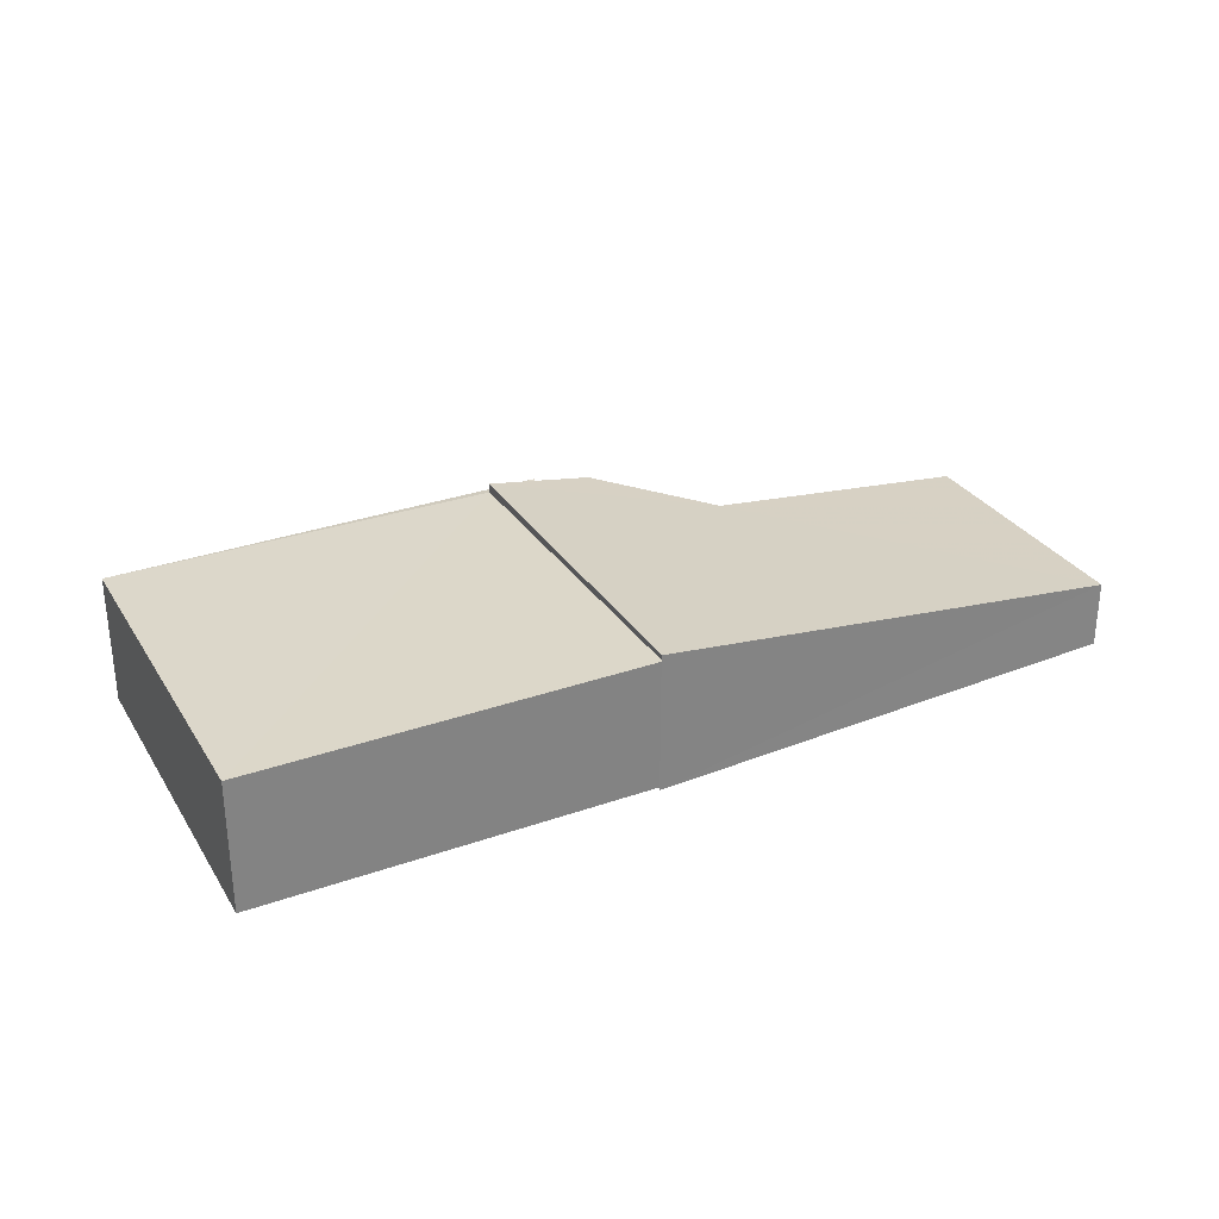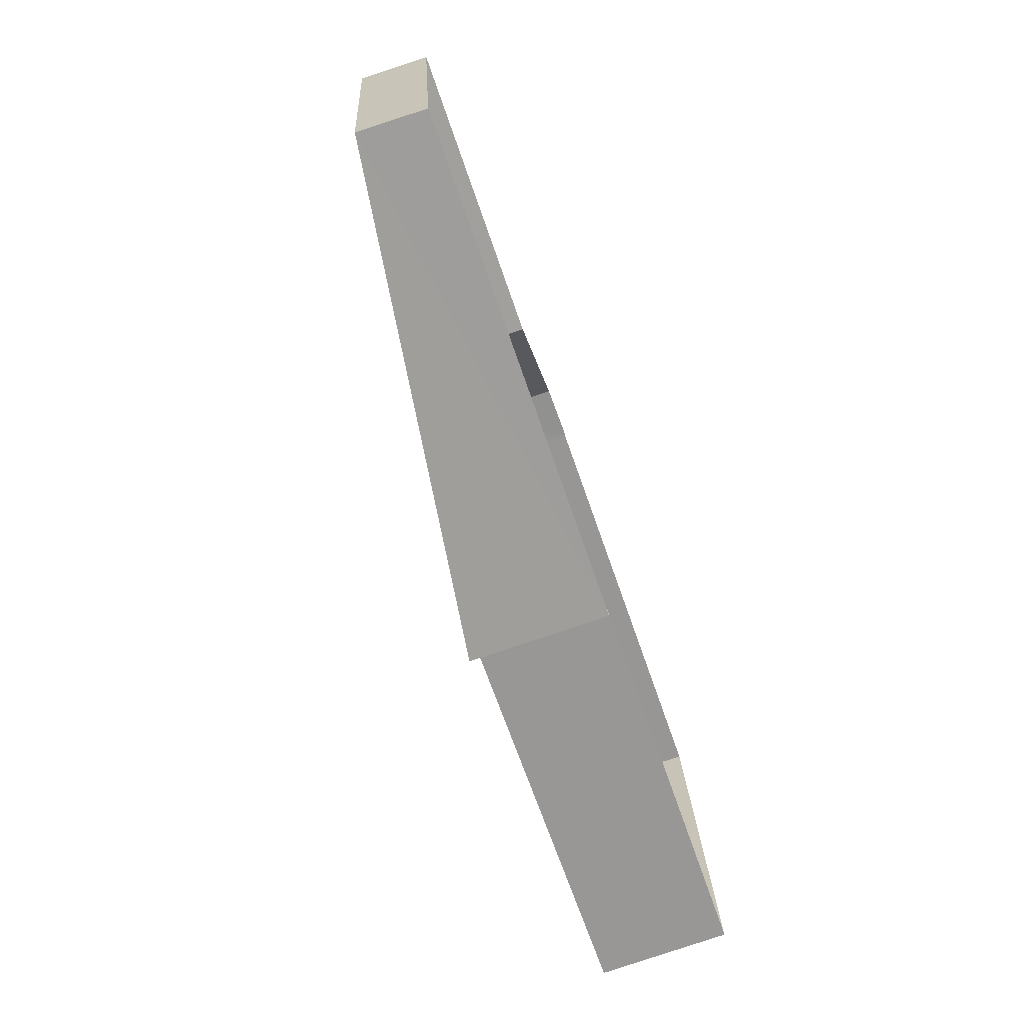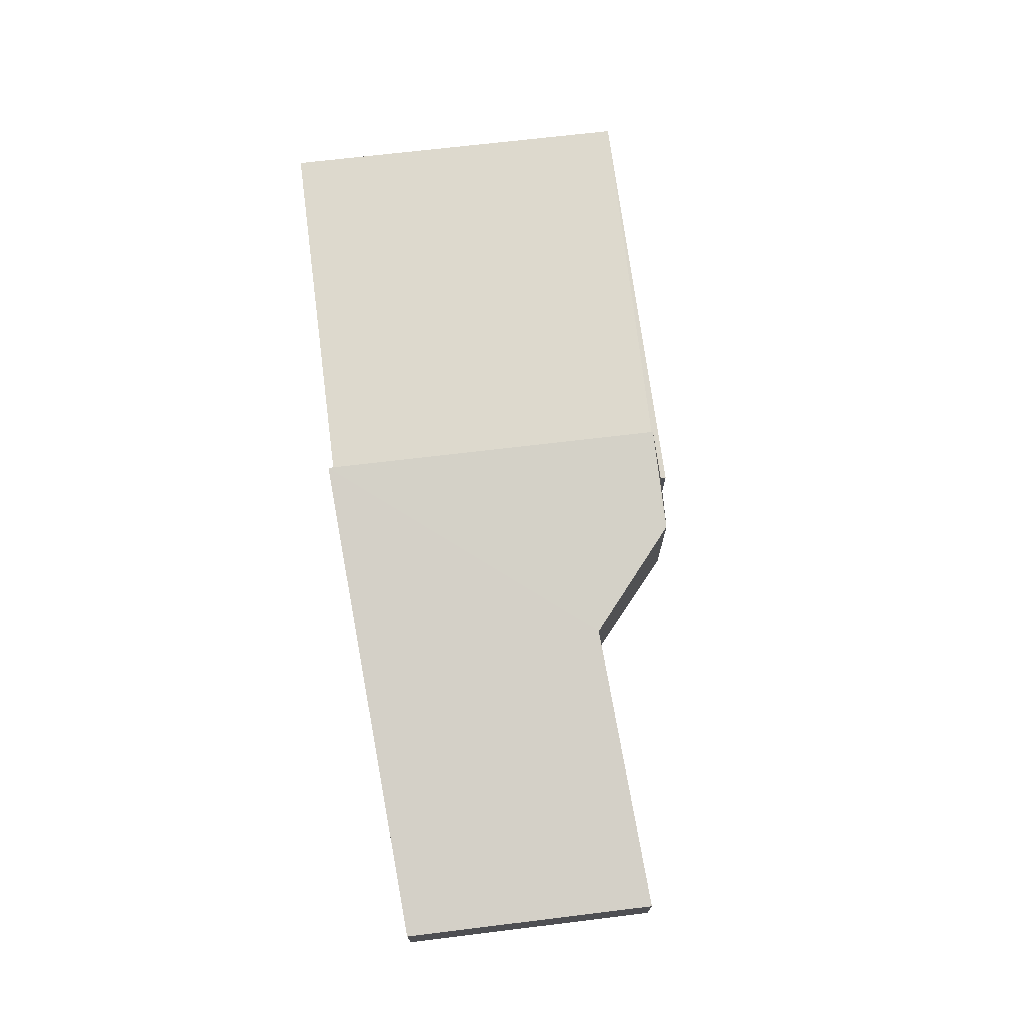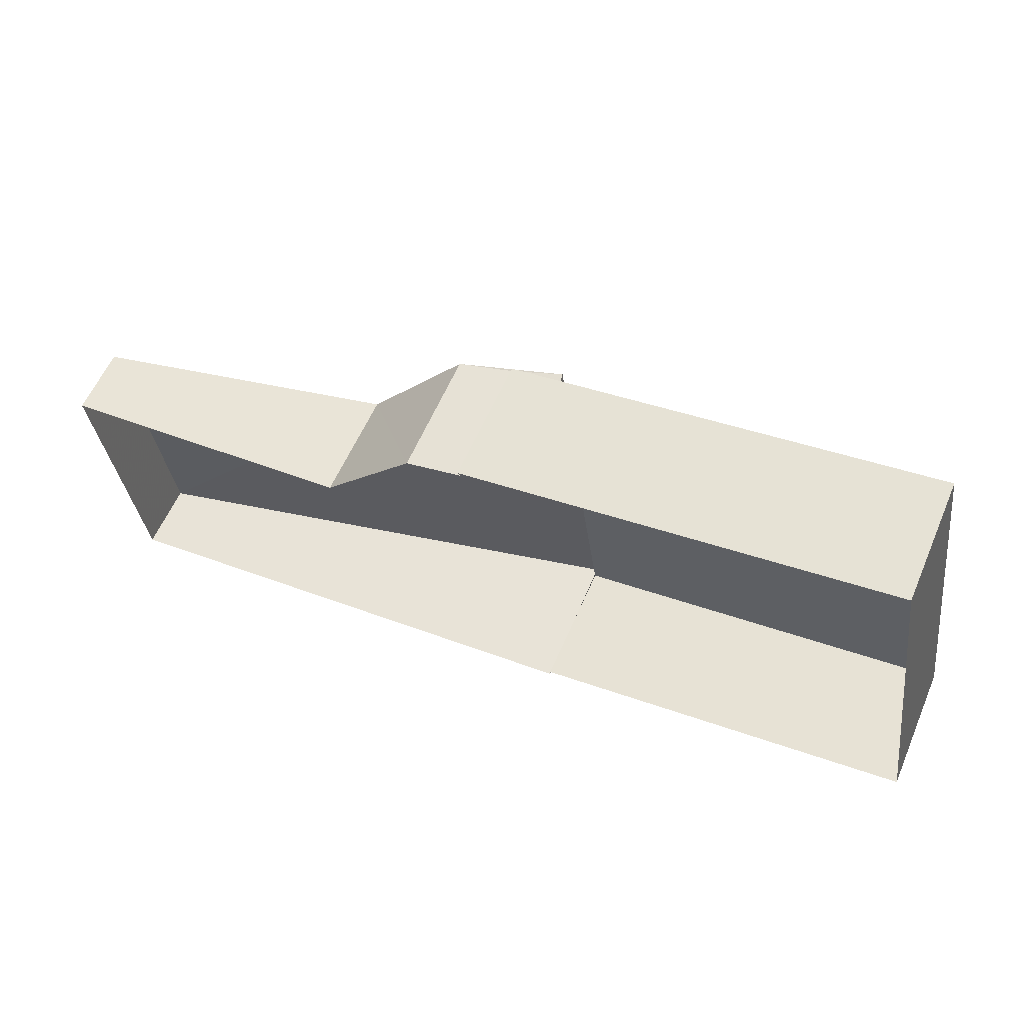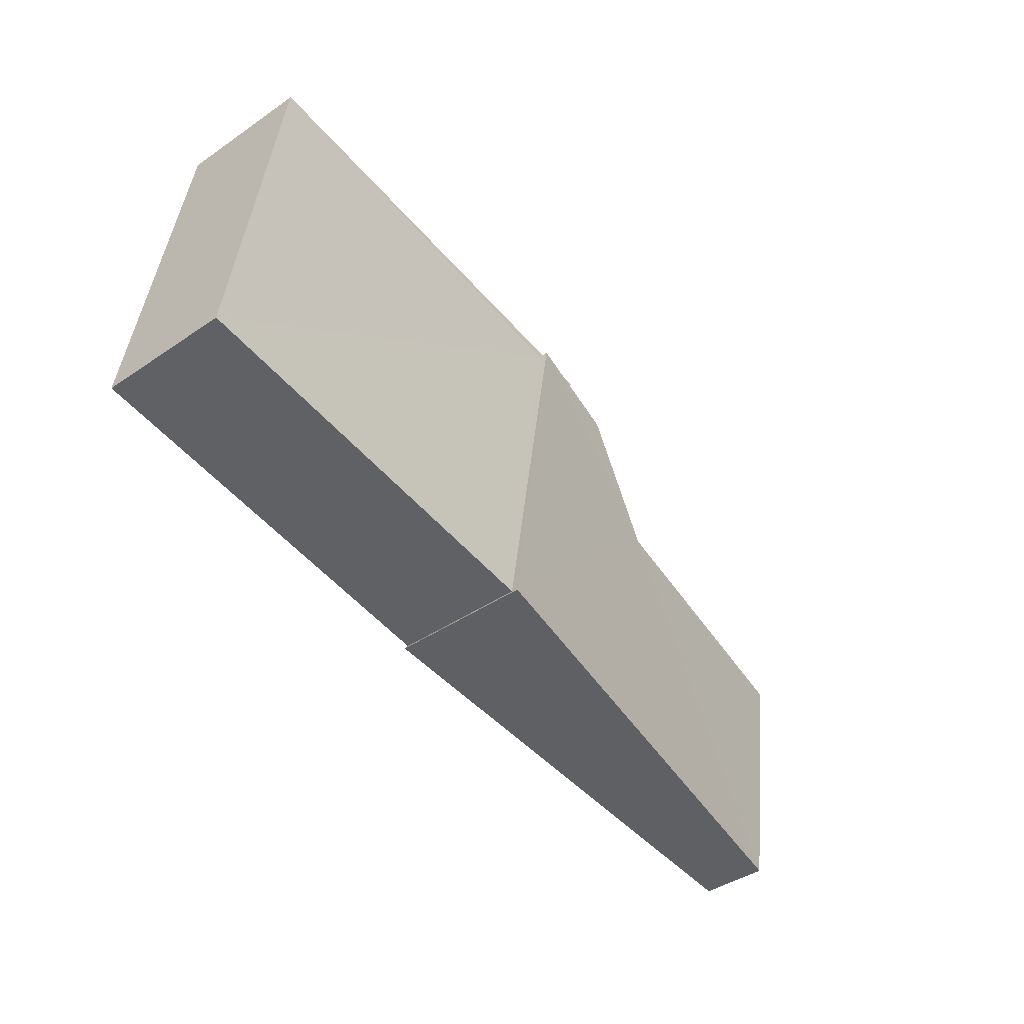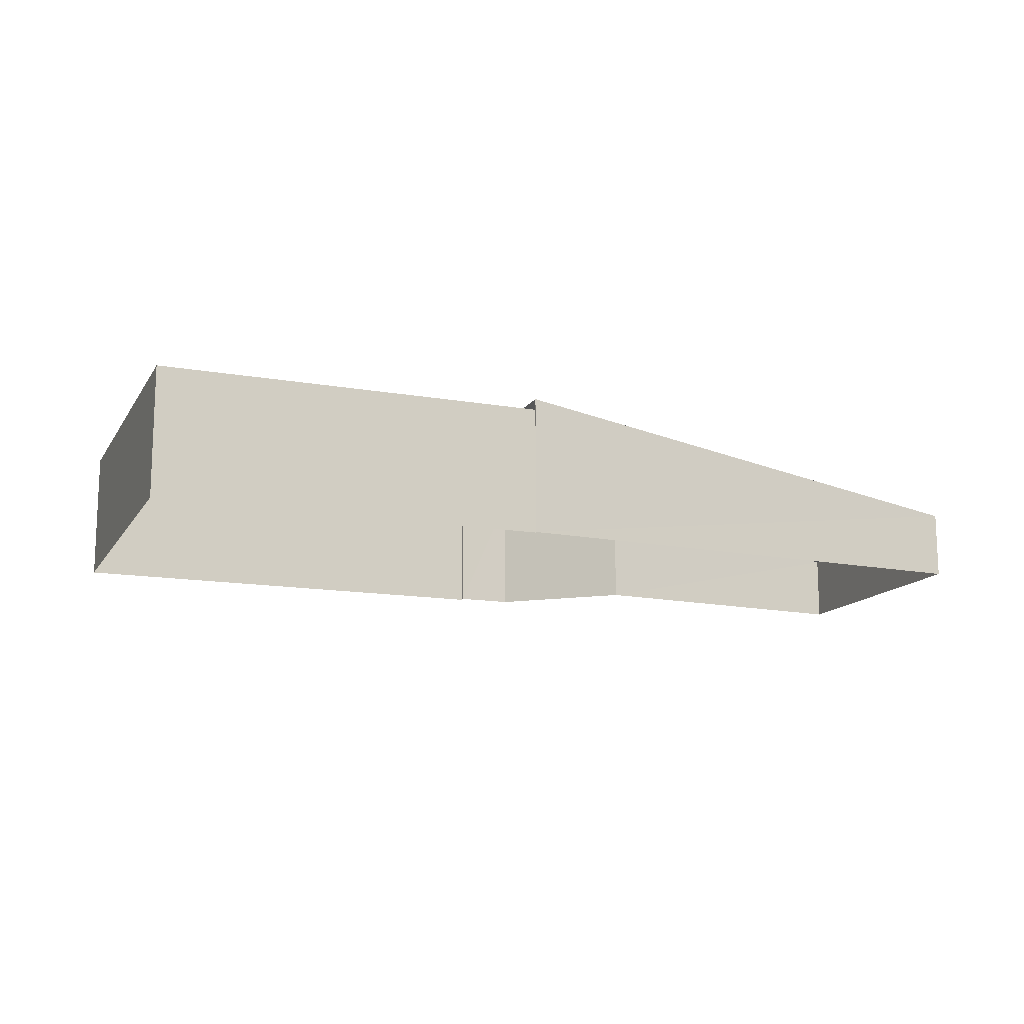
<metadata>
{"format":"obj","ext":"obj","renderer":"f3d","projection":"perspective","resolution":1024,"background":"white","views":[{"elev":30.3,"azim":-34.9,"up":"+Z"},{"elev":-75.1,"azim":109.1,"up":"+Y"},{"elev":72.0,"azim":74.8,"up":"+Z"},{"elev":59.4,"azim":-157.1,"up":"+Y"},{"elev":-41.7,"azim":-50.2,"up":"+Y"},{"elev":-13.9,"azim":-29.3,"up":"+Z"}]}
</metadata>
<code>
v -2.2e+05 -1.245e+05 29.07
v -2.2e+05 -1.245e+05 29.07
v -2.2e+05 -1.245e+05 29.07
v -2.2e+05 -1.245e+05 29.07
v -2.2e+05 -1.245e+05 29.07
v -2.2e+05 -1.245e+05 29.07
v -2.2e+05 -1.245e+05 29.07
v -2.2e+05 -1.245e+05 29.07
v -2.2e+05 -1.245e+05 29.07
v -2.2e+05 -1.245e+05 29.07
v -2.2e+05 -1.245e+05 29.52
v -2.2e+05 -1.245e+05 29.8
v -2.2e+05 -1.245e+05 29.52
v -2.2e+05 -1.245e+05 30.01
v -2.2e+05 -1.245e+05 30.01
v -2.2e+05 -1.245e+05 29.91
v -2.2e+05 -1.245e+05 29.94
v -2.2e+05 -1.245e+05 29.94
v -2.2e+05 -1.245e+05 29.94
v -2.2e+05 -1.245e+05 29.94
v -2.2e+05 -1.245e+05 29.94
v -2.2e+05 -1.245e+05 29.94
f 1 2 3
f 3 4 5
f 6 7 5
f 8 9 1
f 7 10 8
f 8 1 3
f 5 8 3
f 5 7 8
f 11 12 13
f 13 12 14
f 14 12 15
f 12 16 15
f 17 18 19
f 19 18 20
f 17 21 18
f 20 18 22
f 4 3 16
f 16 22 15
f 15 22 18
f 3 22 16
f 19 2 1
f 19 20 2
f 19 1 9
f 17 19 9
f 13 7 6
f 11 13 6
f 13 14 10
f 7 13 10
f 12 5 4
f 16 12 4
f 22 2 20
f 22 3 2
f 8 10 21
f 10 14 21
f 21 15 18
f 21 14 15
f 8 17 9
f 8 21 17
f 11 6 5
f 12 11 5

</code>
